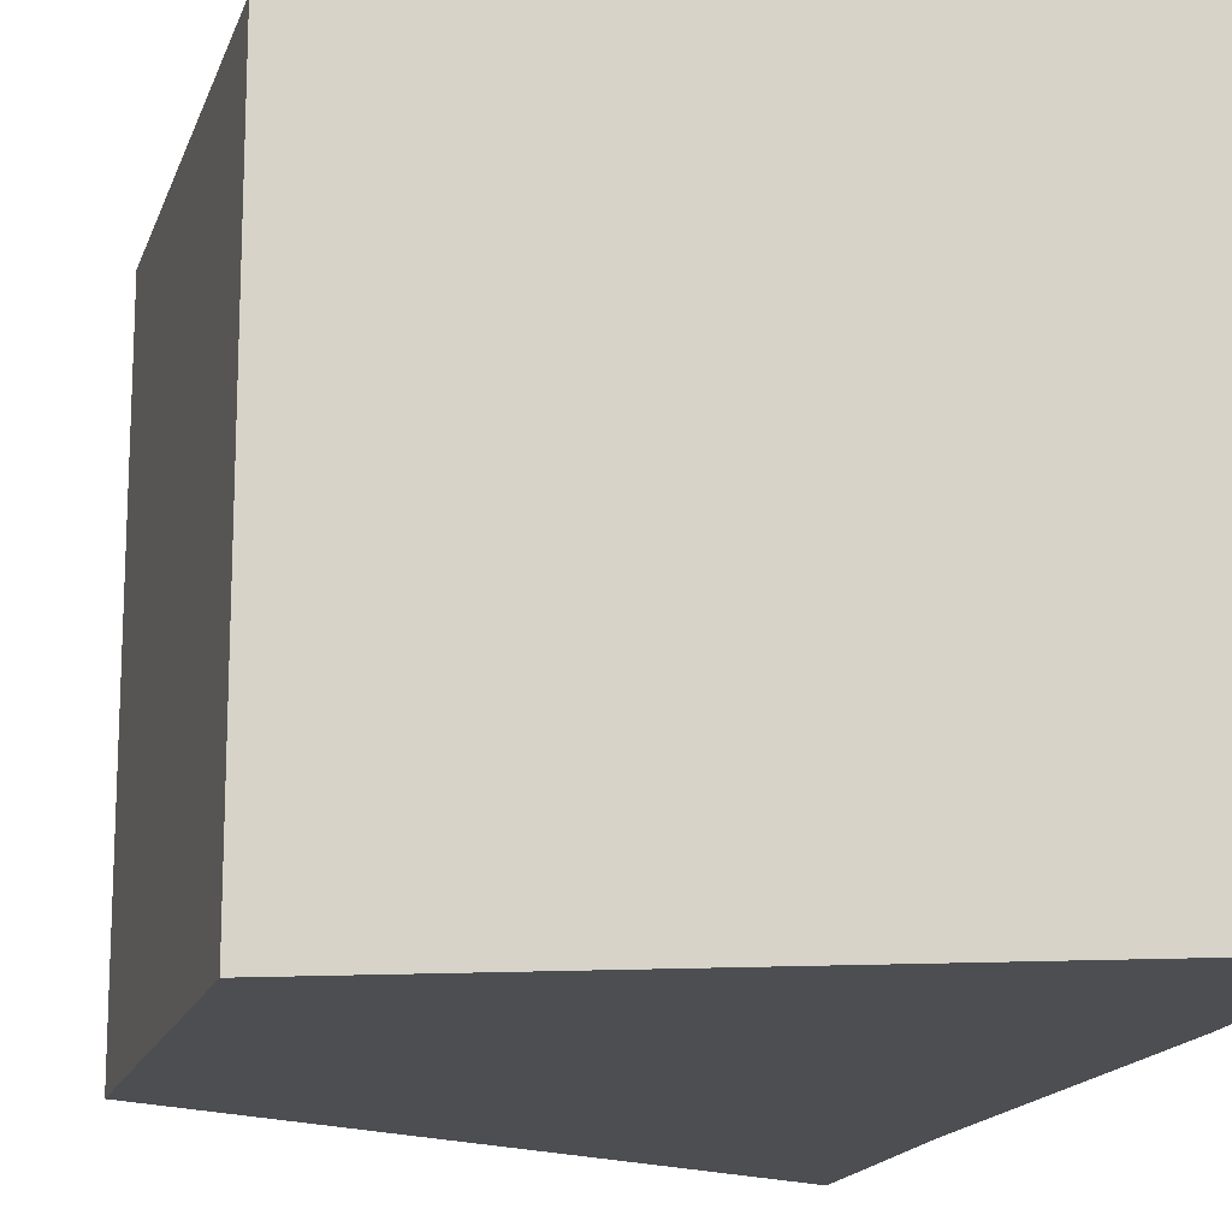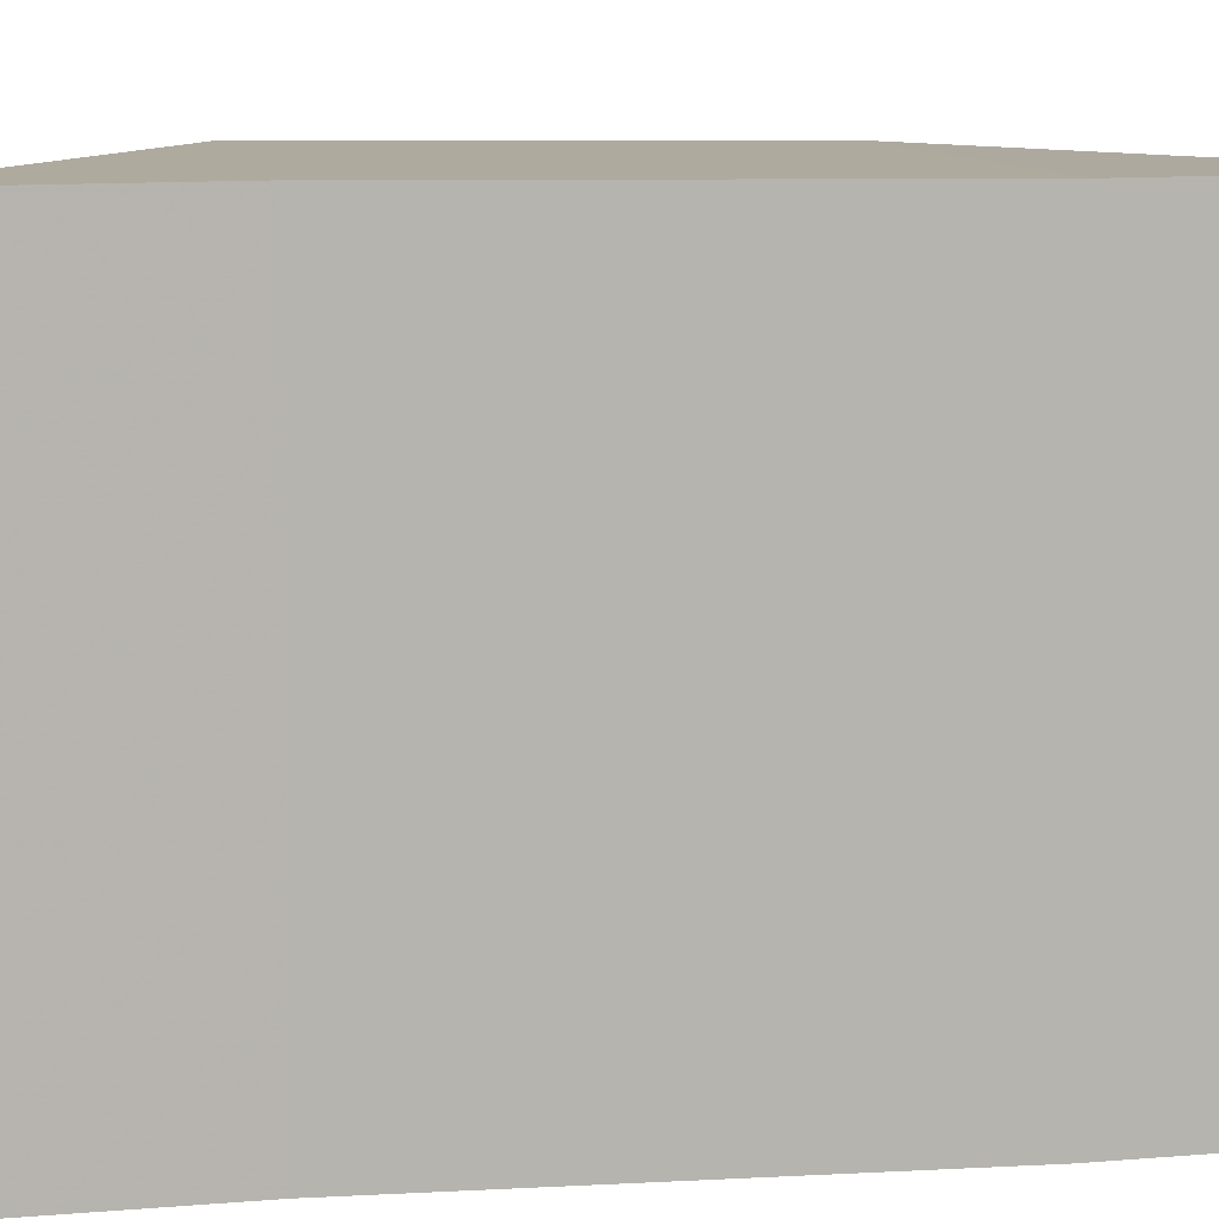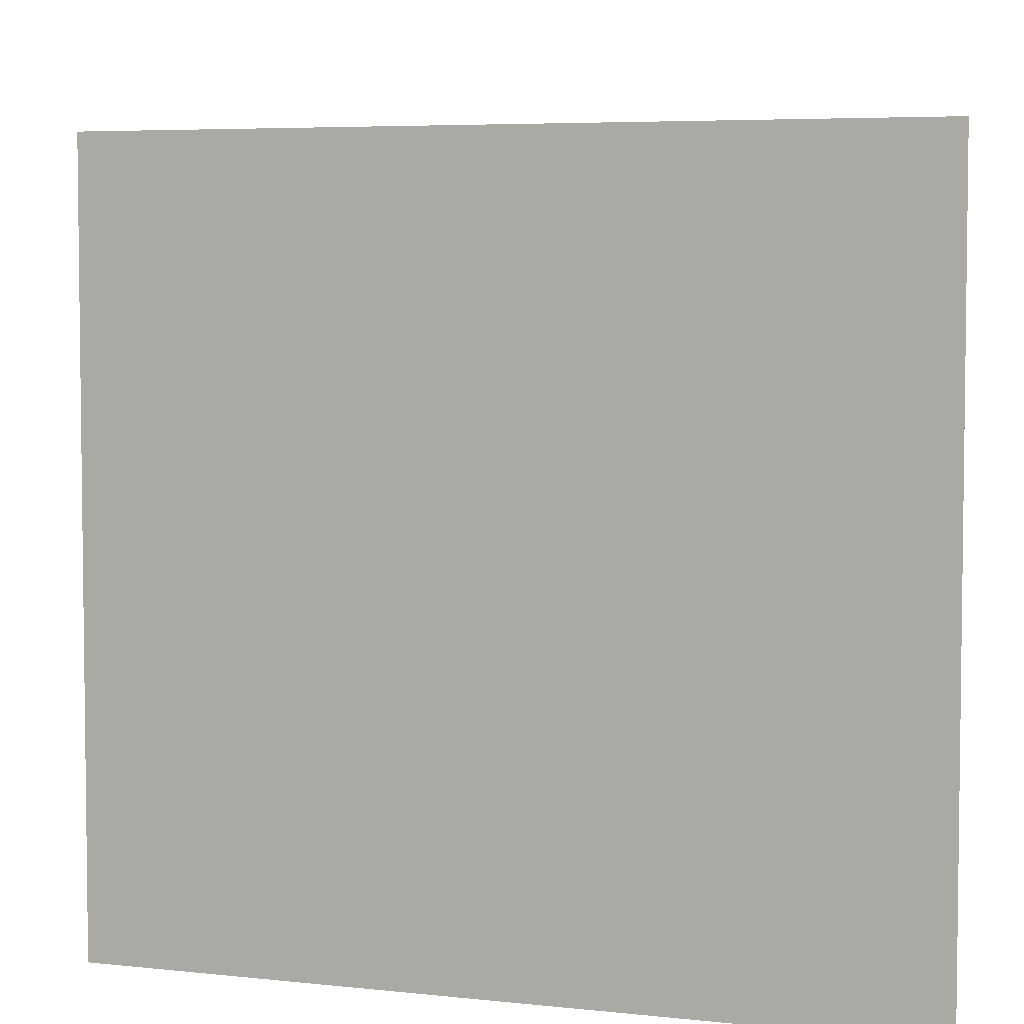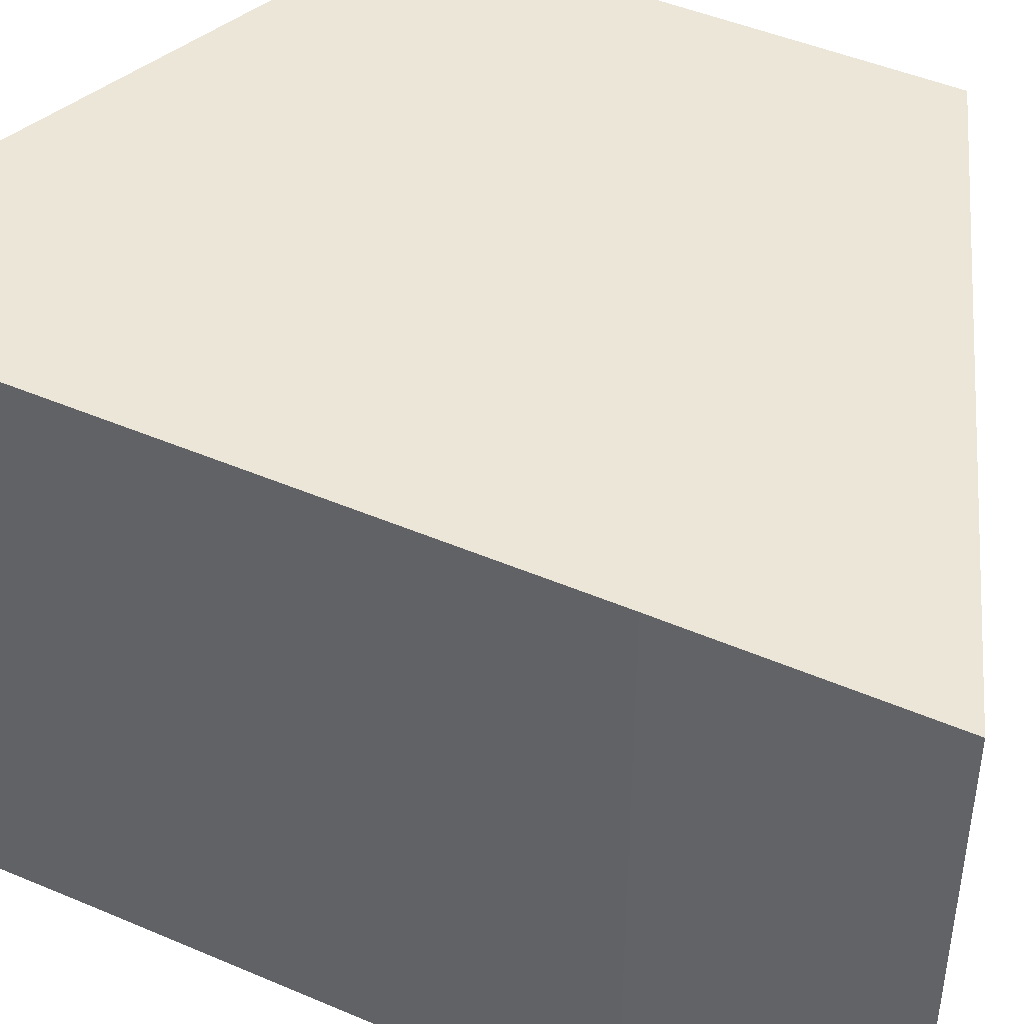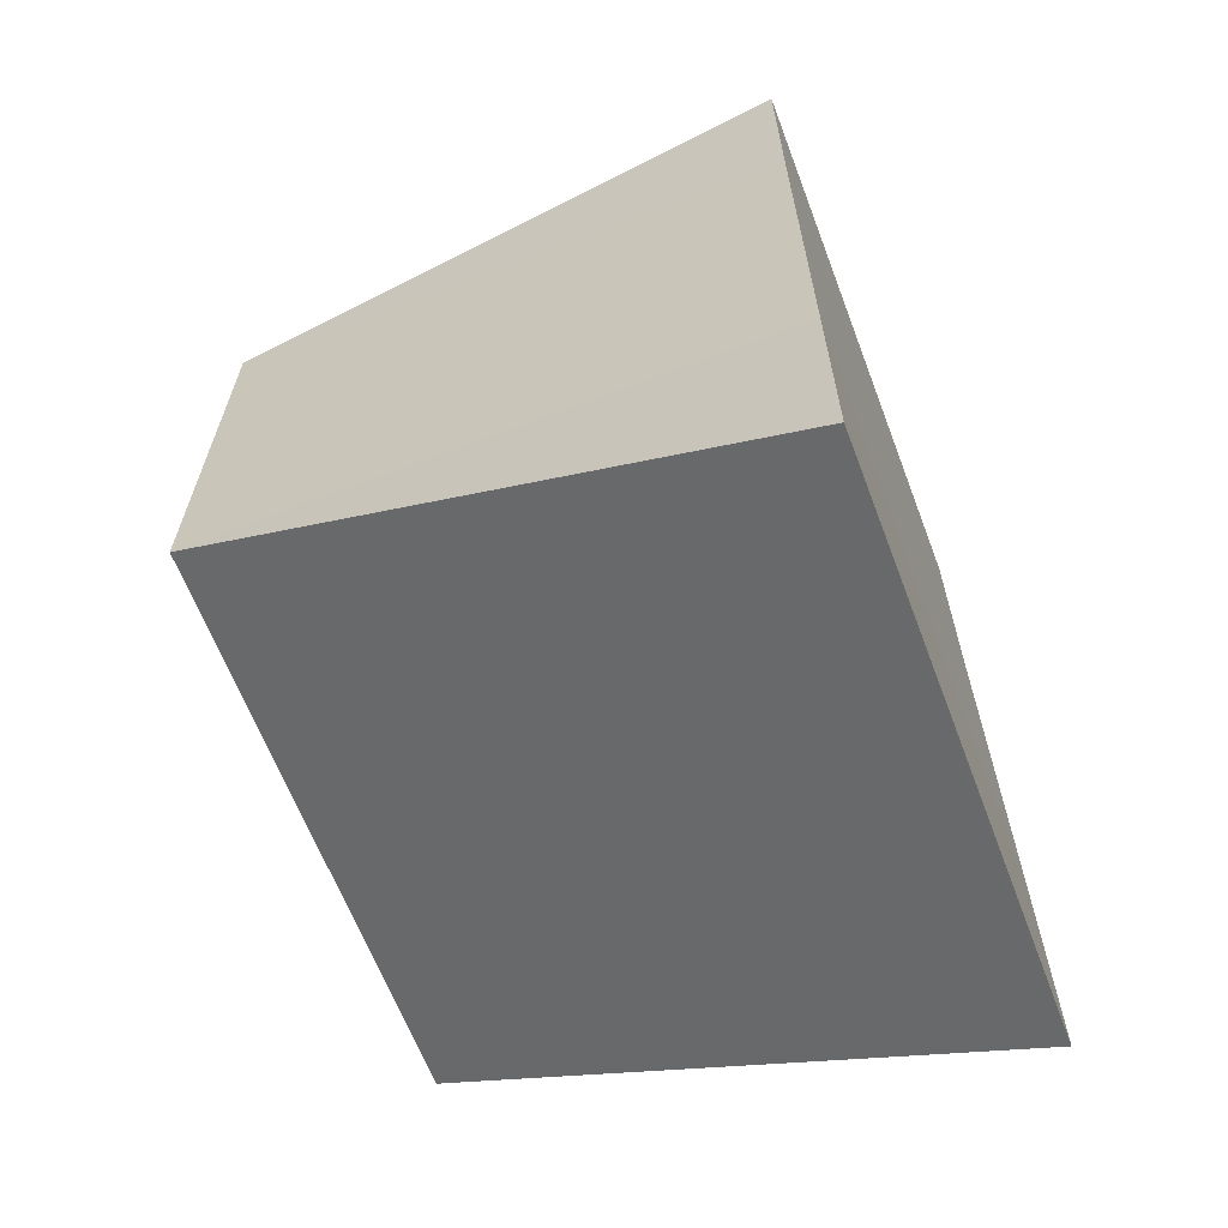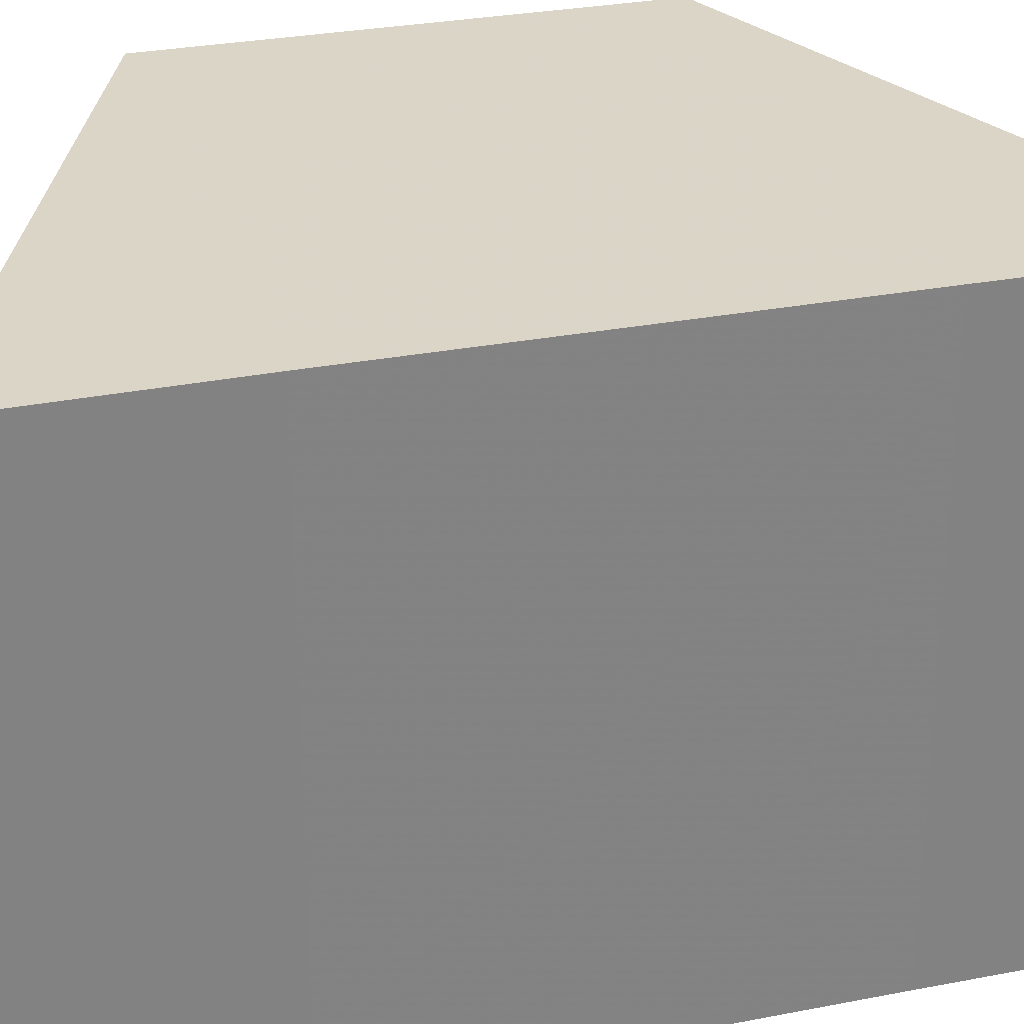
<metadata>
{"format":"obj","ext":"obj","renderer":"f3d","projection":"perspective","resolution":1024,"background":"white","views":[{"elev":-16.6,"azim":-15.9,"up":"+Y"},{"elev":8.9,"azim":80.6,"up":"+Y"},{"elev":5.4,"azim":-0.1,"up":"+Y"},{"elev":46.2,"azim":116.1,"up":"+Y"},{"elev":-64.2,"azim":20.7,"up":"+Z"},{"elev":29.1,"azim":73.9,"up":"+Y"}]}
</metadata>
<code>
o 3431
v 2168 1870 9.679
v 2168 1870 9.687
v 2168 1870 9.679
v 2168 1870 9.679
v 2168 1870 9.675
v 2168 1870 9.679
v 2168 1870 9.675
v 2168 1870 9.679
v 2168 1870 9.679
v 2168 1870 9.675
v 2168 1870 9.679
v 2168 1870 9.675
v 2168 1870 9.687
v 2168 1870 9.687
v 2168 1870 9.679
v 2168 1870 9.675
v 2168 1870 9.679
v 2168 1870 9.675
v 2168 1870 9.687
v 2168 1870 9.687
v 2168 1870 9.687
v 2168 1870 9.691
v 2168 1870 9.687
v 2168 1870 9.691
v 2168 1870 9.691
v 2168 1870 9.687
v 2168 1870 9.691
v 2168 1870 9.687
v 2168 1870 9.691
v 2168 1870 9.687
v 2168 1870 9.691
v 2168 1870 9.679
f 1 2 3
f 4 3 2
f 5 1 6
f 7 4 8
f 8 9 10
f 11 12 10
f 13 9 14
f 6 15 16
f 17 18 16
f 17 13 19
f 20 15 21
f 22 20 19
f 11 20 23
f 24 13 23
f 19 2 25
f 26 27 25
f 23 28 29
f 30 31 29
f 4 28 32
f 1 32 28

</code>
